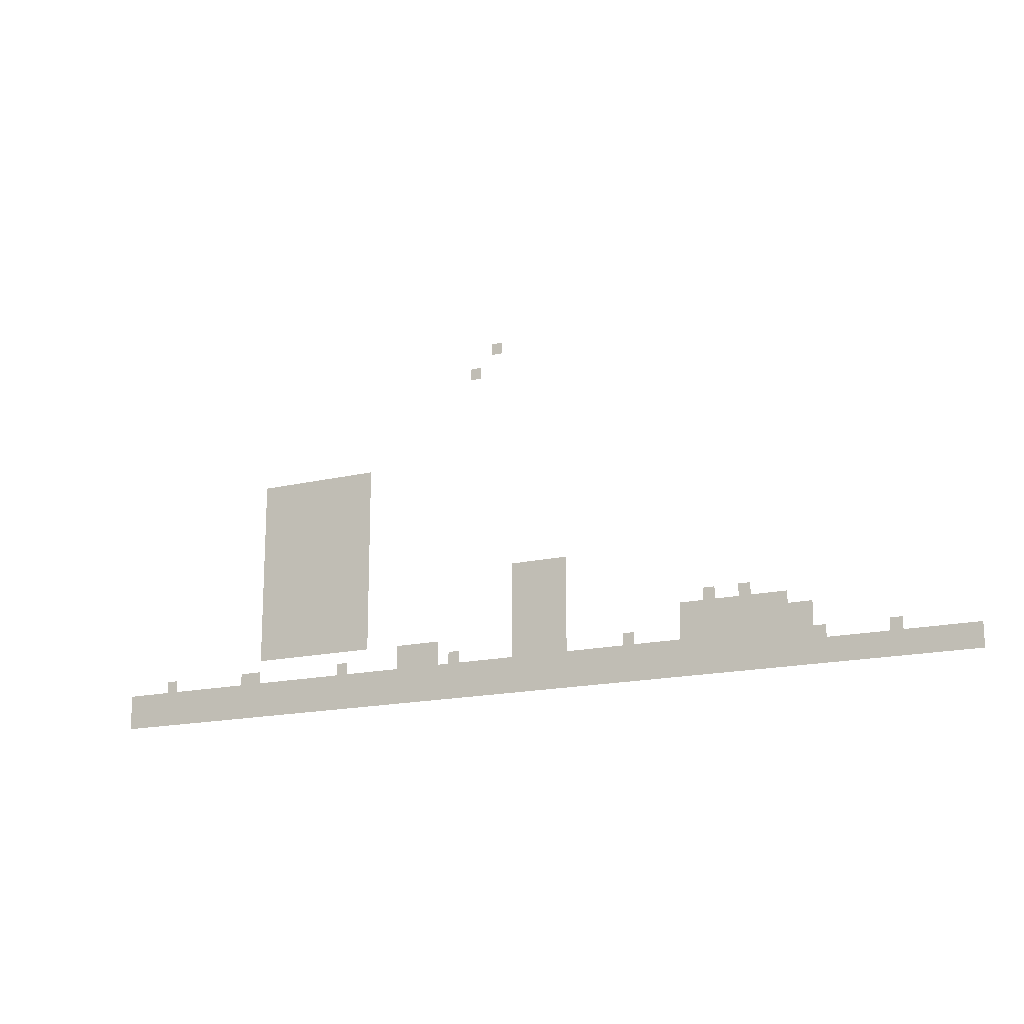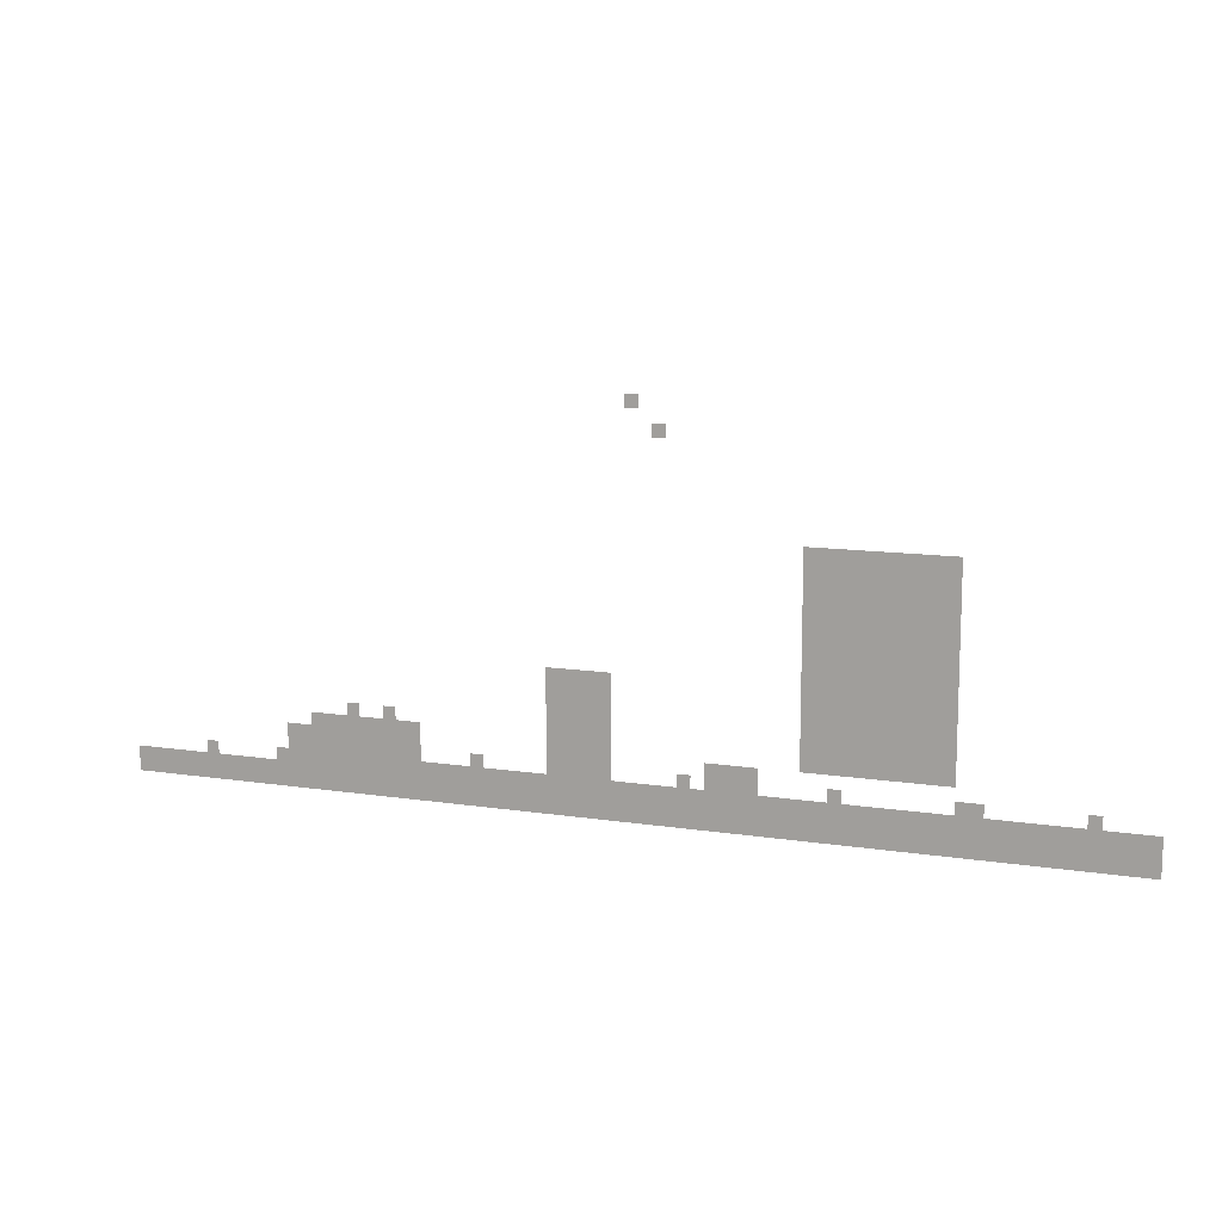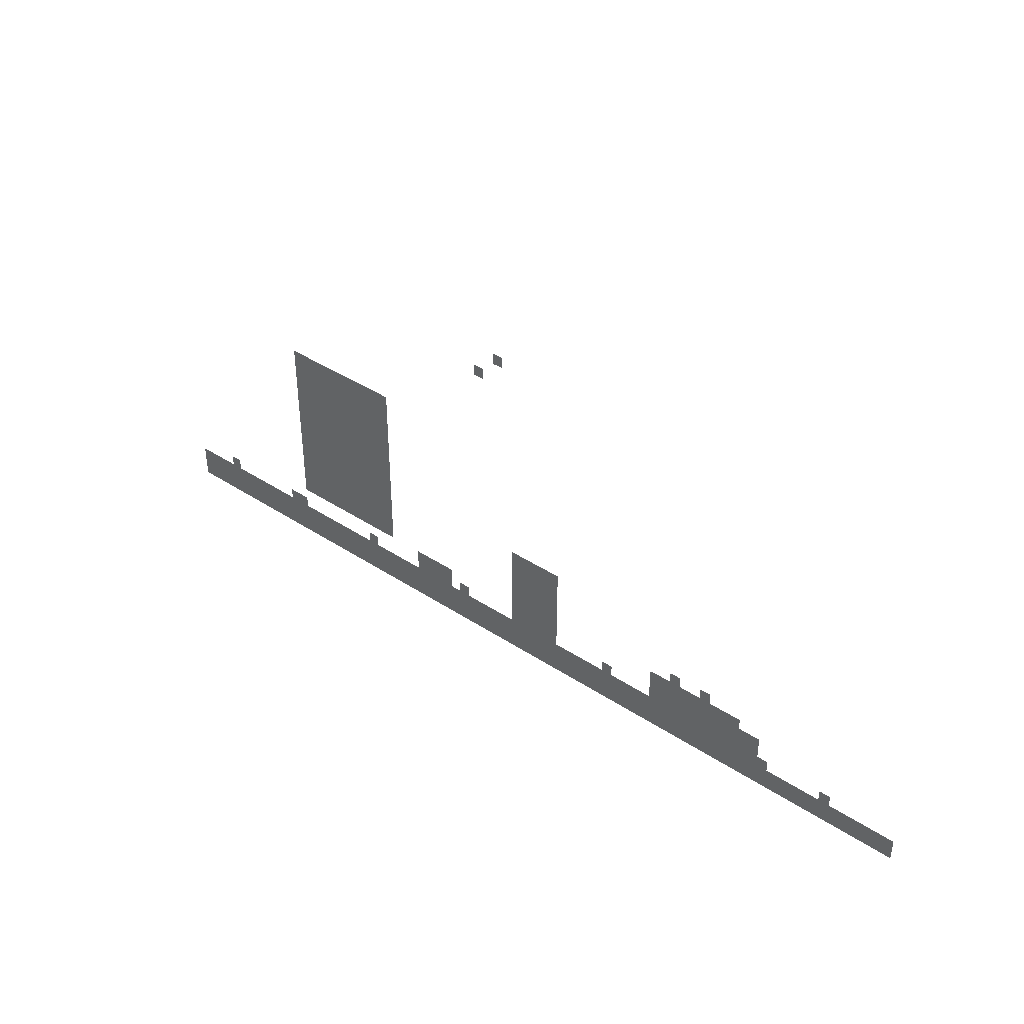
<metadata>
{"format":"obj","ext":"obj","renderer":"f3d","projection":"perspective","resolution":1024,"background":"white","views":[{"elev":-16.2,"azim":26.9,"up":"+Y"},{"elev":12.0,"azim":-160.1,"up":"+Y"},{"elev":40.1,"azim":39.1,"up":"+Y"}]}
</metadata>
<code>
v -40 -2 0
v -41 -2 0
v -41 -1 0
v -40 -1 0
v -42 -4 0
v -43 -4 0
v -43 -3 0
v -42 -3 0
v -53 -12 0
v -54 -12 0
v -54 -11 0
v -53 -11 0
v -55 -12 0
v -55 -11 0
v -56 -12 0
v -56 -11 0
v -57 -12 0
v -57 -11 0
v -58 -12 0
v -58 -11 0
v -59 -12 0
v -59 -11 0
v -60 -12 0
v -60 -11 0
v -61 -12 0
v -61 -11 0
v -62 -12 0
v -62 -11 0
v -63 -12 0
v -63 -11 0
v -64 -12 0
v -64 -11 0
v -53 -13 0
v -54 -13 0
v -55 -13 0
v -56 -13 0
v -57 -13 0
v -58 -13 0
v -59 -13 0
v -60 -13 0
v -61 -13 0
v -62 -13 0
v -63 -13 0
v -64 -13 0
v -53 -14 0
v -54 -14 0
v -55 -14 0
v -56 -14 0
v -57 -14 0
v -58 -14 0
v -59 -14 0
v -60 -14 0
v -61 -14 0
v -62 -14 0
v -63 -14 0
v -64 -14 0
v -53 -15 0
v -54 -15 0
v -55 -15 0
v -56 -15 0
v -57 -15 0
v -58 -15 0
v -59 -15 0
v -60 -15 0
v -61 -15 0
v -62 -15 0
v -63 -15 0
v -64 -15 0
v -53 -16 0
v -54 -16 0
v -55 -16 0
v -56 -16 0
v -57 -16 0
v -58 -16 0
v -59 -16 0
v -60 -16 0
v -61 -16 0
v -62 -16 0
v -63 -16 0
v -64 -16 0
v -53 -17 0
v -54 -17 0
v -55 -17 0
v -56 -17 0
v -57 -17 0
v -58 -17 0
v -59 -17 0
v -60 -17 0
v -61 -17 0
v -62 -17 0
v -63 -17 0
v -64 -17 0
v -53 -18 0
v -54 -18 0
v -55 -18 0
v -56 -18 0
v -57 -18 0
v -58 -18 0
v -59 -18 0
v -60 -18 0
v -61 -18 0
v -62 -18 0
v -63 -18 0
v -64 -18 0
v -53 -19 0
v -54 -19 0
v -55 -19 0
v -56 -19 0
v -57 -19 0
v -58 -19 0
v -59 -19 0
v -60 -19 0
v -61 -19 0
v -62 -19 0
v -63 -19 0
v -64 -19 0
v -53 -20 0
v -54 -20 0
v -55 -20 0
v -56 -20 0
v -57 -20 0
v -58 -20 0
v -59 -20 0
v -60 -20 0
v -61 -20 0
v -62 -20 0
v -63 -20 0
v -64 -20 0
v -53 -21 0
v -54 -21 0
v -55 -21 0
v -56 -21 0
v -57 -21 0
v -58 -21 0
v -59 -21 0
v -60 -21 0
v -61 -21 0
v -62 -21 0
v -63 -21 0
v -64 -21 0
v -34 -22 0
v -35 -22 0
v -35 -21 0
v -34 -21 0
v -36 -22 0
v -36 -21 0
v -37 -22 0
v -37 -21 0
v -38 -22 0
v -38 -21 0
v -39 -22 0
v -39 -21 0
v -53 -22 0
v -54 -22 0
v -55 -22 0
v -56 -22 0
v -57 -22 0
v -58 -22 0
v -59 -22 0
v -60 -22 0
v -61 -22 0
v -62 -22 0
v -63 -22 0
v -64 -22 0
v -34 -23 0
v -35 -23 0
v -36 -23 0
v -37 -23 0
v -38 -23 0
v -39 -23 0
v -53 -23 0
v -54 -23 0
v -55 -23 0
v -56 -23 0
v -57 -23 0
v -58 -23 0
v -59 -23 0
v -60 -23 0
v -61 -23 0
v -62 -23 0
v -63 -23 0
v -64 -23 0
v -34 -24 0
v -35 -24 0
v -36 -24 0
v -37 -24 0
v -38 -24 0
v -39 -24 0
v -53 -24 0
v -54 -24 0
v -55 -24 0
v -56 -24 0
v -57 -24 0
v -58 -24 0
v -59 -24 0
v -60 -24 0
v -61 -24 0
v -62 -24 0
v -63 -24 0
v -64 -24 0
v -34 -25 0
v -35 -25 0
v -36 -25 0
v -37 -25 0
v -38 -25 0
v -39 -25 0
v -53 -25 0
v -54 -25 0
v -55 -25 0
v -56 -25 0
v -57 -25 0
v -58 -25 0
v -59 -25 0
v -60 -25 0
v -61 -25 0
v -62 -25 0
v -63 -25 0
v -64 -25 0
v -18 -26 0
v -19 -26 0
v -19 -25 0
v -18 -25 0
v -21 -26 0
v -22 -26 0
v -22 -25 0
v -21 -25 0
v -34 -26 0
v -35 -26 0
v -36 -26 0
v -37 -26 0
v -38 -26 0
v -39 -26 0
v -53 -26 0
v -54 -26 0
v -55 -26 0
v -56 -26 0
v -57 -26 0
v -58 -26 0
v -59 -26 0
v -60 -26 0
v -61 -26 0
v -62 -26 0
v -63 -26 0
v -64 -26 0
v -15 -27 0
v -16 -27 0
v -16 -26 0
v -15 -26 0
v -17 -27 0
v -17 -26 0
v -18 -27 0
v -19 -27 0
v -20 -27 0
v -20 -26 0
v -21 -27 0
v -22 -27 0
v -23 -27 0
v -23 -26 0
v -24 -27 0
v -24 -26 0
v -34 -27 0
v -35 -27 0
v -36 -27 0
v -37 -27 0
v -38 -27 0
v -39 -27 0
v -53 -27 0
v -54 -27 0
v -55 -27 0
v -56 -27 0
v -57 -27 0
v -58 -27 0
v -59 -27 0
v -60 -27 0
v -61 -27 0
v -62 -27 0
v -63 -27 0
v -64 -27 0
v -13 -28 0
v -14 -28 0
v -14 -27 0
v -13 -27 0
v -15 -28 0
v -16 -28 0
v -17 -28 0
v -18 -28 0
v -19 -28 0
v -20 -28 0
v -21 -28 0
v -22 -28 0
v -23 -28 0
v -24 -28 0
v -34 -28 0
v -35 -28 0
v -36 -28 0
v -37 -28 0
v -38 -28 0
v -39 -28 0
v -46 -28 0
v -47 -28 0
v -47 -27 0
v -46 -27 0
v -48 -28 0
v -48 -27 0
v -49 -28 0
v -49 -27 0
v -50 -28 0
v -50 -27 0
v -13 -29 0
v -14 -29 0
v -15 -29 0
v -16 -29 0
v -17 -29 0
v -18 -29 0
v -19 -29 0
v -20 -29 0
v -21 -29 0
v -22 -29 0
v -23 -29 0
v -24 -29 0
v -28 -29 0
v -29 -29 0
v -29 -28 0
v -28 -28 0
v -34 -29 0
v -35 -29 0
v -36 -29 0
v -37 -29 0
v -38 -29 0
v -39 -29 0
v -44 -29 0
v -45 -29 0
v -45 -28 0
v -44 -28 0
v -46 -29 0
v -47 -29 0
v -48 -29 0
v -49 -29 0
v -50 -29 0
v -55 -29 0
v -56 -29 0
v -56 -28 0
v -55 -28 0
v -64 -29 0
v -65 -29 0
v -65 -28 0
v -64 -28 0
v -66 -29 0
v -66 -28 0
v -73 -29 0
v -74 -29 0
v -74 -28 0
v -73 -28 0
v -6 -30 0
v -7 -30 0
v -7 -29 0
v -6 -29 0
v -12 -30 0
v -13 -30 0
v -12 -29 0
v -14 -30 0
v -15 -30 0
v -16 -30 0
v -17 -30 0
v -18 -30 0
v -19 -30 0
v -20 -30 0
v -21 -30 0
v -22 -30 0
v -23 -30 0
v -24 -30 0
v -25 -30 0
v -25 -29 0
v -26 -30 0
v -26 -29 0
v -27 -30 0
v -27 -29 0
v -28 -30 0
v -29 -30 0
v -30 -30 0
v -30 -29 0
v -31 -30 0
v -31 -29 0
v -32 -30 0
v -32 -29 0
v -33 -30 0
v -33 -29 0
v -34 -30 0
v -35 -30 0
v -36 -30 0
v -37 -30 0
v -38 -30 0
v -39 -30 0
v -40 -30 0
v -40 -29 0
v -41 -30 0
v -41 -29 0
v -42 -30 0
v -42 -29 0
v -43 -30 0
v -43 -29 0
v -44 -30 0
v -45 -30 0
v -46 -30 0
v -47 -30 0
v -48 -30 0
v -49 -30 0
v -50 -30 0
v -51 -30 0
v -51 -29 0
v -52 -30 0
v -52 -29 0
v -53 -30 0
v -53 -29 0
v -54 -30 0
v -54 -29 0
v -55 -30 0
v -56 -30 0
v -57 -30 0
v -57 -29 0
v -58 -30 0
v -58 -29 0
v -59 -30 0
v -59 -29 0
v -60 -30 0
v -60 -29 0
v -61 -30 0
v -61 -29 0
v -62 -30 0
v -62 -29 0
v -63 -30 0
v -63 -29 0
v -64 -30 0
v -65 -30 0
v -66 -30 0
v -67 -30 0
v -67 -29 0
v -68 -30 0
v -68 -29 0
v -69 -30 0
v -69 -29 0
v -70 -30 0
v -70 -29 0
v -71 -30 0
v -71 -29 0
v -72 -30 0
v -72 -29 0
v -73 -30 0
v -74 -30 0
v -75 -30 0
v -75 -29 0
v -76 -30 0
v -76 -29 0
v -77 -30 0
v -77 -29 0
v -78 -30 0
v -78 -29 0
v 0 -31 0
v -1 -31 0
v -1 -30 0
v 0 -30 0
v -2 -31 0
v -2 -30 0
v -3 -31 0
v -3 -30 0
v -4 -31 0
v -4 -30 0
v -5 -31 0
v -5 -30 0
v -6 -31 0
v -7 -31 0
v -8 -31 0
v -8 -30 0
v -9 -31 0
v -9 -30 0
v -10 -31 0
v -10 -30 0
v -11 -31 0
v -11 -30 0
v -12 -31 0
v -13 -31 0
v -14 -31 0
v -15 -31 0
v -16 -31 0
v -17 -31 0
v -18 -31 0
v -19 -31 0
v -20 -31 0
v -21 -31 0
v -22 -31 0
v -23 -31 0
v -24 -31 0
v -25 -31 0
v -26 -31 0
v -27 -31 0
v -28 -31 0
v -29 -31 0
v -30 -31 0
v -31 -31 0
v -32 -31 0
v -33 -31 0
v -34 -31 0
v -35 -31 0
v -36 -31 0
v -37 -31 0
v -38 -31 0
v -39 -31 0
v -40 -31 0
v -41 -31 0
v -42 -31 0
v -43 -31 0
v -44 -31 0
v -45 -31 0
v -46 -31 0
v -47 -31 0
v -48 -31 0
v -49 -31 0
v -50 -31 0
v -51 -31 0
v -52 -31 0
v -53 -31 0
v -54 -31 0
v -55 -31 0
v -56 -31 0
v -57 -31 0
v -58 -31 0
v -59 -31 0
v -60 -31 0
v -61 -31 0
v -62 -31 0
v -63 -31 0
v -64 -31 0
v -65 -31 0
v -66 -31 0
v -67 -31 0
v -68 -31 0
v -69 -31 0
v -70 -31 0
v -71 -31 0
v -72 -31 0
v -73 -31 0
v -74 -31 0
v -75 -31 0
v -76 -31 0
v -77 -31 0
v -78 -31 0
v 0 -32 0
v -1 -32 0
v -2 -32 0
v -3 -32 0
v -4 -32 0
v -5 -32 0
v -6 -32 0
v -7 -32 0
v -8 -32 0
v -9 -32 0
v -10 -32 0
v -11 -32 0
v -12 -32 0
v -13 -32 0
v -14 -32 0
v -15 -32 0
v -16 -32 0
v -17 -32 0
v -18 -32 0
v -19 -32 0
v -20 -32 0
v -21 -32 0
v -22 -32 0
v -23 -32 0
v -24 -32 0
v -25 -32 0
v -26 -32 0
v -27 -32 0
v -28 -32 0
v -29 -32 0
v -30 -32 0
v -31 -32 0
v -32 -32 0
v -33 -32 0
v -34 -32 0
v -35 -32 0
v -36 -32 0
v -37 -32 0
v -38 -32 0
v -39 -32 0
v -40 -32 0
v -41 -32 0
v -42 -32 0
v -43 -32 0
v -44 -32 0
v -45 -32 0
v -46 -32 0
v -47 -32 0
v -48 -32 0
v -49 -32 0
v -50 -32 0
v -51 -32 0
v -52 -32 0
v -53 -32 0
v -54 -32 0
v -55 -32 0
v -56 -32 0
v -57 -32 0
v -58 -32 0
v -59 -32 0
v -60 -32 0
v -61 -32 0
v -62 -32 0
v -63 -32 0
v -64 -32 0
v -65 -32 0
v -66 -32 0
v -67 -32 0
v -68 -32 0
v -69 -32 0
v -70 -32 0
v -71 -32 0
v -72 -32 0
v -73 -32 0
v -74 -32 0
v -75 -32 0
v -76 -32 0
v -77 -32 0
v -78 -32 0
g mesh_0001
f 1 2 3 4
f 5 6 7 8
f 9 10 11 12
f 10 13 14 11
f 13 15 16 14
f 15 17 18 16
f 17 19 20 18
f 19 21 22 20
f 21 23 24 22
f 23 25 26 24
f 25 27 28 26
f 27 29 30 28
f 29 31 32 30
f 33 34 10 9
f 34 35 13 10
f 35 36 15 13
f 36 37 17 15
f 37 38 19 17
f 38 39 21 19
f 39 40 23 21
f 40 41 25 23
f 41 42 27 25
f 42 43 29 27
f 43 44 31 29
f 45 46 34 33
f 46 47 35 34
f 47 48 36 35
f 48 49 37 36
f 49 50 38 37
f 50 51 39 38
f 51 52 40 39
f 52 53 41 40
f 53 54 42 41
f 54 55 43 42
f 55 56 44 43
f 57 58 46 45
f 58 59 47 46
f 59 60 48 47
f 60 61 49 48
f 61 62 50 49
f 62 63 51 50
f 63 64 52 51
f 64 65 53 52
f 65 66 54 53
f 66 67 55 54
f 67 68 56 55
f 69 70 58 57
f 70 71 59 58
f 71 72 60 59
f 72 73 61 60
f 73 74 62 61
f 74 75 63 62
f 75 76 64 63
f 76 77 65 64
f 77 78 66 65
f 78 79 67 66
f 79 80 68 67
f 81 82 70 69
f 82 83 71 70
f 83 84 72 71
f 84 85 73 72
f 85 86 74 73
f 86 87 75 74
f 87 88 76 75
f 88 89 77 76
f 89 90 78 77
f 90 91 79 78
f 91 92 80 79
f 93 94 82 81
f 94 95 83 82
f 95 96 84 83
f 96 97 85 84
f 97 98 86 85
f 98 99 87 86
f 99 100 88 87
f 100 101 89 88
f 101 102 90 89
f 102 103 91 90
f 103 104 92 91
f 105 106 94 93
f 106 107 95 94
f 107 108 96 95
f 108 109 97 96
f 109 110 98 97
f 110 111 99 98
f 111 112 100 99
f 112 113 101 100
f 113 114 102 101
f 114 115 103 102
f 115 116 104 103
f 117 118 106 105
f 118 119 107 106
f 119 120 108 107
f 120 121 109 108
f 121 122 110 109
f 122 123 111 110
f 123 124 112 111
f 124 125 113 112
f 125 126 114 113
f 126 127 115 114
f 127 128 116 115
f 129 130 118 117
f 130 131 119 118
f 131 132 120 119
f 132 133 121 120
f 133 134 122 121
f 134 135 123 122
f 135 136 124 123
f 136 137 125 124
f 137 138 126 125
f 138 139 127 126
f 139 140 128 127
f 141 142 143 144
f 142 145 146 143
f 145 147 148 146
f 147 149 150 148
f 149 151 152 150
f 153 154 130 129
f 154 155 131 130
f 155 156 132 131
f 156 157 133 132
f 157 158 134 133
f 158 159 135 134
f 159 160 136 135
f 160 161 137 136
f 161 162 138 137
f 162 163 139 138
f 163 164 140 139
f 165 166 142 141
f 166 167 145 142
f 167 168 147 145
f 168 169 149 147
f 169 170 151 149
f 171 172 154 153
f 172 173 155 154
f 173 174 156 155
f 174 175 157 156
f 175 176 158 157
f 176 177 159 158
f 177 178 160 159
f 178 179 161 160
f 179 180 162 161
f 180 181 163 162
f 181 182 164 163
f 183 184 166 165
f 184 185 167 166
f 185 186 168 167
f 186 187 169 168
f 187 188 170 169
f 189 190 172 171
f 190 191 173 172
f 191 192 174 173
f 192 193 175 174
f 193 194 176 175
f 194 195 177 176
f 195 196 178 177
f 196 197 179 178
f 197 198 180 179
f 198 199 181 180
f 199 200 182 181
f 201 202 184 183
f 202 203 185 184
f 203 204 186 185
f 204 205 187 186
f 205 206 188 187
f 207 208 190 189
f 208 209 191 190
f 209 210 192 191
f 210 211 193 192
f 211 212 194 193
f 212 213 195 194
f 213 214 196 195
f 214 215 197 196
f 215 216 198 197
f 216 217 199 198
f 217 218 200 199
f 219 220 221 222
f 223 224 225 226
f 227 228 202 201
f 228 229 203 202
f 229 230 204 203
f 230 231 205 204
f 231 232 206 205
f 233 234 208 207
f 234 235 209 208
f 235 236 210 209
f 236 237 211 210
f 237 238 212 211
f 238 239 213 212
f 239 240 214 213
f 240 241 215 214
f 241 242 216 215
f 242 243 217 216
f 243 244 218 217
f 245 246 247 248
f 246 249 250 247
f 249 251 219 250
f 251 252 220 219
f 252 253 254 220
f 253 255 223 254
f 255 256 224 223
f 256 257 258 224
f 257 259 260 258
f 261 262 228 227
f 262 263 229 228
f 263 264 230 229
f 264 265 231 230
f 265 266 232 231
f 267 268 234 233
f 268 269 235 234
f 269 270 236 235
f 270 271 237 236
f 271 272 238 237
f 272 273 239 238
f 273 274 240 239
f 274 275 241 240
f 275 276 242 241
f 276 277 243 242
f 277 278 244 243
f 279 280 281 282
f 280 283 245 281
f 283 284 246 245
f 284 285 249 246
f 285 286 251 249
f 286 287 252 251
f 287 288 253 252
f 288 289 255 253
f 289 290 256 255
f 290 291 257 256
f 291 292 259 257
f 293 294 262 261
f 294 295 263 262
f 295 296 264 263
f 296 297 265 264
f 297 298 266 265
f 299 300 301 302
f 300 303 304 301
f 303 305 306 304
f 305 307 308 306
f 309 310 280 279
f 310 311 283 280
f 311 312 284 283
f 312 313 285 284
f 313 314 286 285
f 314 315 287 286
f 315 316 288 287
f 316 317 289 288
f 317 318 290 289
f 318 319 291 290
f 319 320 292 291
f 321 322 323 324
f 325 326 294 293
f 326 327 295 294
f 327 328 296 295
f 328 329 297 296
f 329 330 298 297
f 331 332 333 334
f 335 336 300 299
f 336 337 303 300
f 337 338 305 303
f 338 339 307 305
f 340 341 342 343
f 344 345 346 347
f 345 348 349 346
f 350 351 352 353
f 354 355 356 357
f 358 359 309 360
f 359 361 310 309
f 361 362 311 310
f 362 363 312 311
f 363 364 313 312
f 364 365 314 313
f 365 366 315 314
f 366 367 316 315
f 367 368 317 316
f 368 369 318 317
f 369 370 319 318
f 370 371 320 319
f 371 372 373 320
f 372 374 375 373
f 374 376 377 375
f 376 378 321 377
f 378 379 322 321
f 379 380 381 322
f 380 382 383 381
f 382 384 385 383
f 384 386 387 385
f 386 388 325 387
f 388 389 326 325
f 389 390 327 326
f 390 391 328 327
f 391 392 329 328
f 392 393 330 329
f 393 394 395 330
f 394 396 397 395
f 396 398 399 397
f 398 400 401 399
f 400 402 331 401
f 402 403 332 331
f 403 404 335 332
f 404 405 336 335
f 405 406 337 336
f 406 407 338 337
f 407 408 339 338
f 408 409 410 339
f 409 411 412 410
f 411 413 414 412
f 413 415 416 414
f 415 417 340 416
f 417 418 341 340
f 418 419 420 341
f 419 421 422 420
f 421 423 424 422
f 423 425 426 424
f 425 427 428 426
f 427 429 430 428
f 429 431 432 430
f 431 433 344 432
f 433 434 345 344
f 434 435 348 345
f 435 436 437 348
f 436 438 439 437
f 438 440 441 439
f 440 442 443 441
f 442 444 445 443
f 444 446 447 445
f 446 448 350 447
f 448 449 351 350
f 449 450 451 351
f 450 452 453 451
f 452 454 455 453
f 454 456 457 455
f 458 459 460 461
f 459 462 463 460
f 462 464 465 463
f 464 466 467 465
f 466 468 469 467
f 468 470 354 469
f 470 471 355 354
f 471 472 473 355
f 472 474 475 473
f 474 476 477 475
f 476 478 479 477
f 478 480 358 479
f 480 481 359 358
f 481 482 361 359
f 482 483 362 361
f 483 484 363 362
f 484 485 364 363
f 485 486 365 364
f 486 487 366 365
f 487 488 367 366
f 488 489 368 367
f 489 490 369 368
f 490 491 370 369
f 491 492 371 370
f 492 493 372 371
f 493 494 374 372
f 494 495 376 374
f 495 496 378 376
f 496 497 379 378
f 497 498 380 379
f 498 499 382 380
f 499 500 384 382
f 500 501 386 384
f 501 502 388 386
f 502 503 389 388
f 503 504 390 389
f 504 505 391 390
f 505 506 392 391
f 506 507 393 392
f 507 508 394 393
f 508 509 396 394
f 509 510 398 396
f 510 511 400 398
f 511 512 402 400
f 512 513 403 402
f 513 514 404 403
f 514 515 405 404
f 515 516 406 405
f 516 517 407 406
f 517 518 408 407
f 518 519 409 408
f 519 520 411 409
f 520 521 413 411
f 521 522 415 413
f 522 523 417 415
f 523 524 418 417
f 524 525 419 418
f 525 526 421 419
f 526 527 423 421
f 527 528 425 423
f 528 529 427 425
f 529 530 429 427
f 530 531 431 429
f 531 532 433 431
f 532 533 434 433
f 533 534 435 434
f 534 535 436 435
f 535 536 438 436
f 536 537 440 438
f 537 538 442 440
f 538 539 444 442
f 539 540 446 444
f 540 541 448 446
f 541 542 449 448
f 542 543 450 449
f 543 544 452 450
f 544 545 454 452
f 545 546 456 454
f 547 548 459 458
f 548 549 462 459
f 549 550 464 462
f 550 551 466 464
f 551 552 468 466
f 552 553 470 468
f 553 554 471 470
f 554 555 472 471
f 555 556 474 472
f 556 557 476 474
f 557 558 478 476
f 558 559 480 478
f 559 560 481 480
f 560 561 482 481
f 561 562 483 482
f 562 563 484 483
f 563 564 485 484
f 564 565 486 485
f 565 566 487 486
f 566 567 488 487
f 567 568 489 488
f 568 569 490 489
f 569 570 491 490
f 570 571 492 491
f 571 572 493 492
f 572 573 494 493
f 573 574 495 494
f 574 575 496 495
f 575 576 497 496
f 576 577 498 497
f 577 578 499 498
f 578 579 500 499
f 579 580 501 500
f 580 581 502 501
f 581 582 503 502
f 582 583 504 503
f 583 584 505 504
f 584 585 506 505
f 585 586 507 506
f 586 587 508 507
f 587 588 509 508
f 588 589 510 509
f 589 590 511 510
f 590 591 512 511
f 591 592 513 512
f 592 593 514 513
f 593 594 515 514
f 594 595 516 515
f 595 596 517 516
f 596 597 518 517
f 597 598 519 518
f 598 599 520 519
f 599 600 521 520
f 600 601 522 521
f 601 602 523 522
f 602 603 524 523
f 603 604 525 524
f 604 605 526 525
f 605 606 527 526
f 606 607 528 527
f 607 608 529 528
f 608 609 530 529
f 609 610 531 530
f 610 611 532 531
f 611 612 533 532
f 612 613 534 533
f 613 614 535 534
f 614 615 536 535
f 615 616 537 536
f 616 617 538 537
f 617 618 539 538
f 618 619 540 539
f 619 620 541 540
f 620 621 542 541
f 621 622 543 542
f 622 623 544 543
f 623 624 545 544
f 624 625 546 545

</code>
